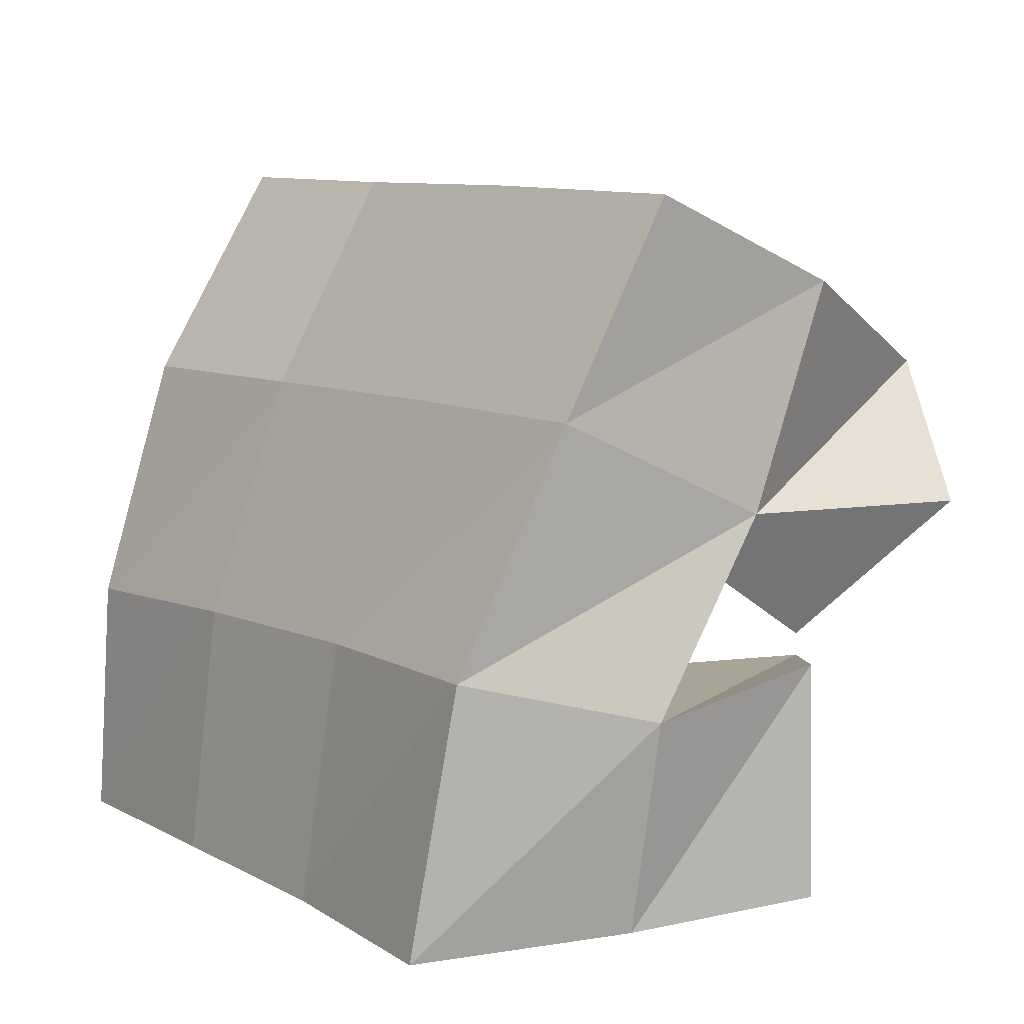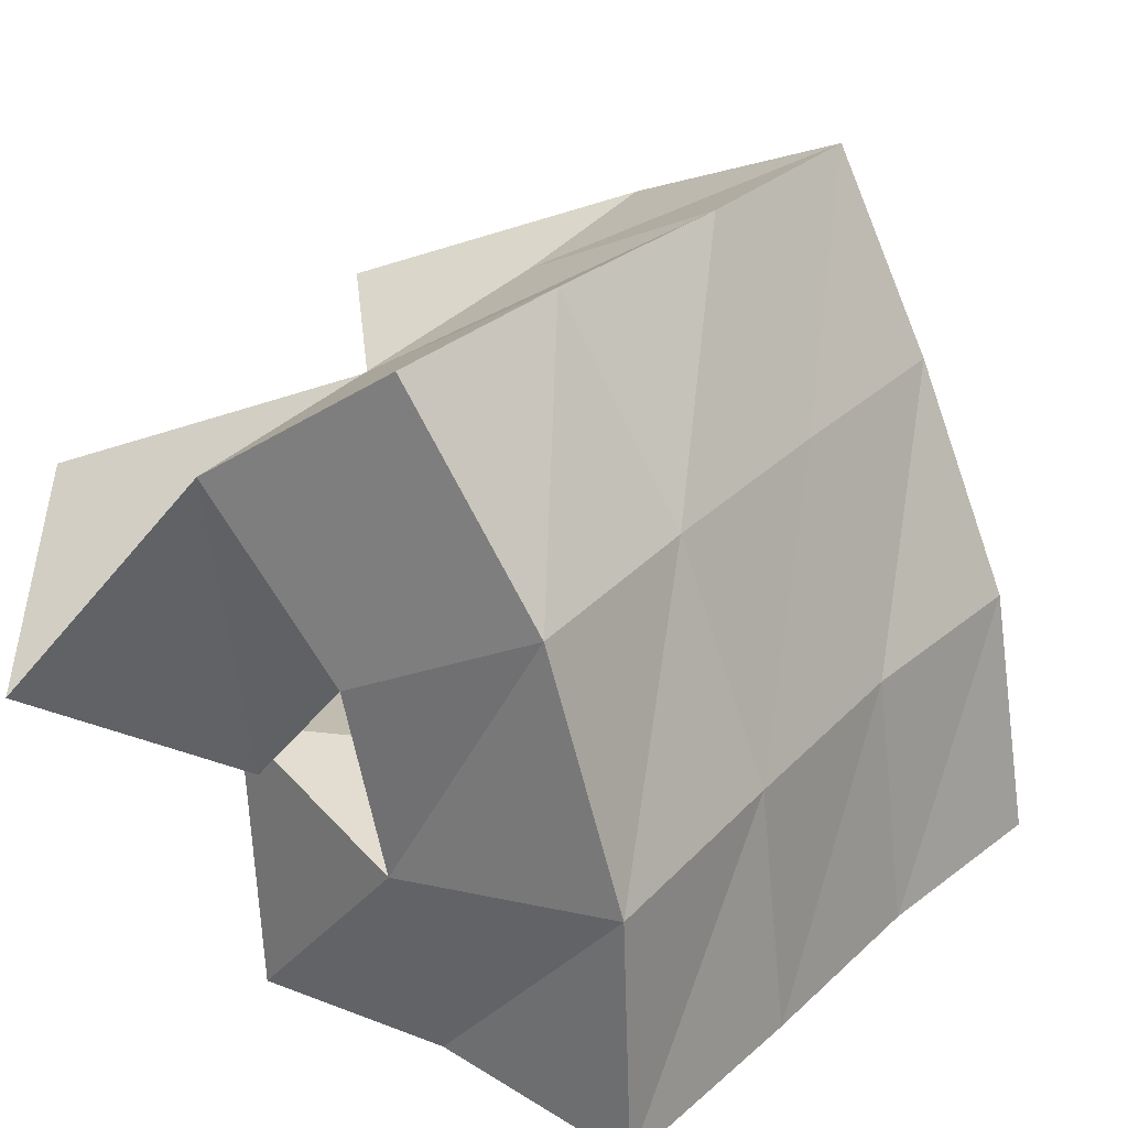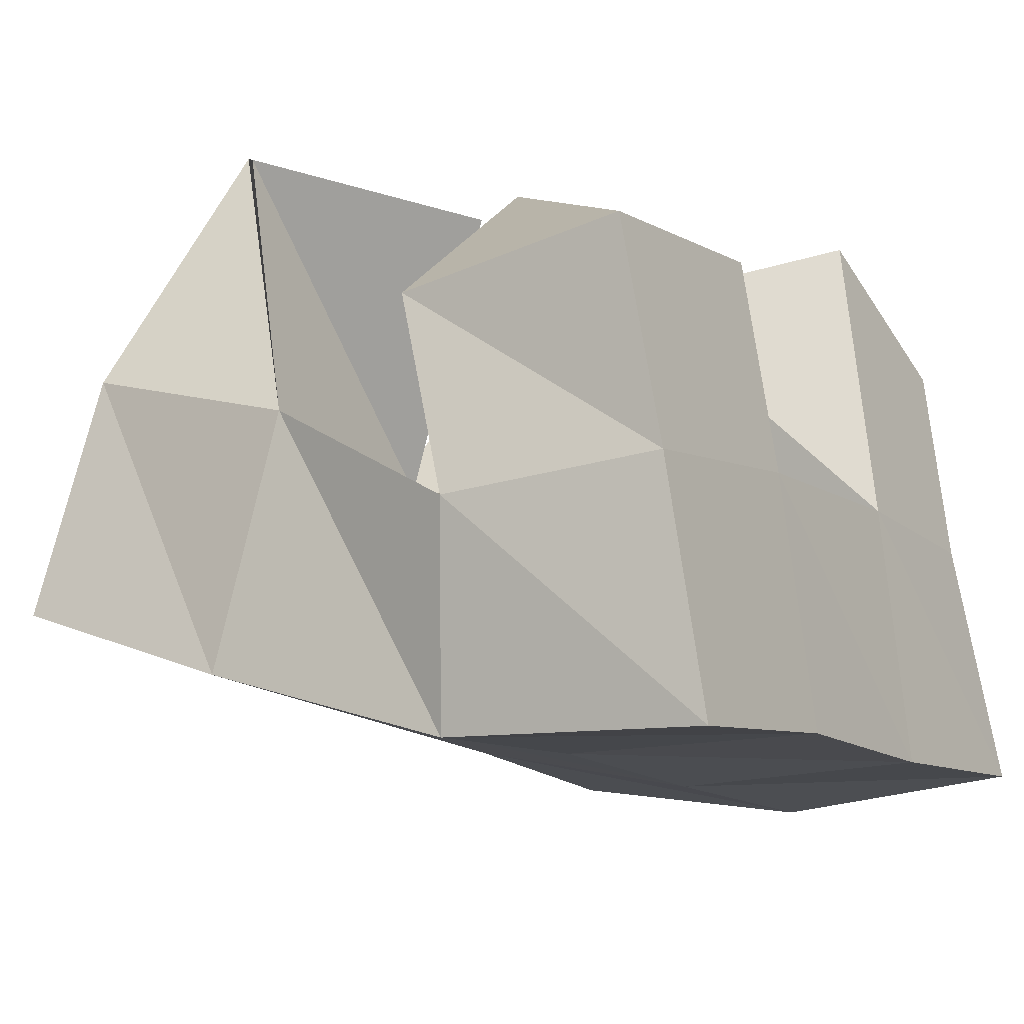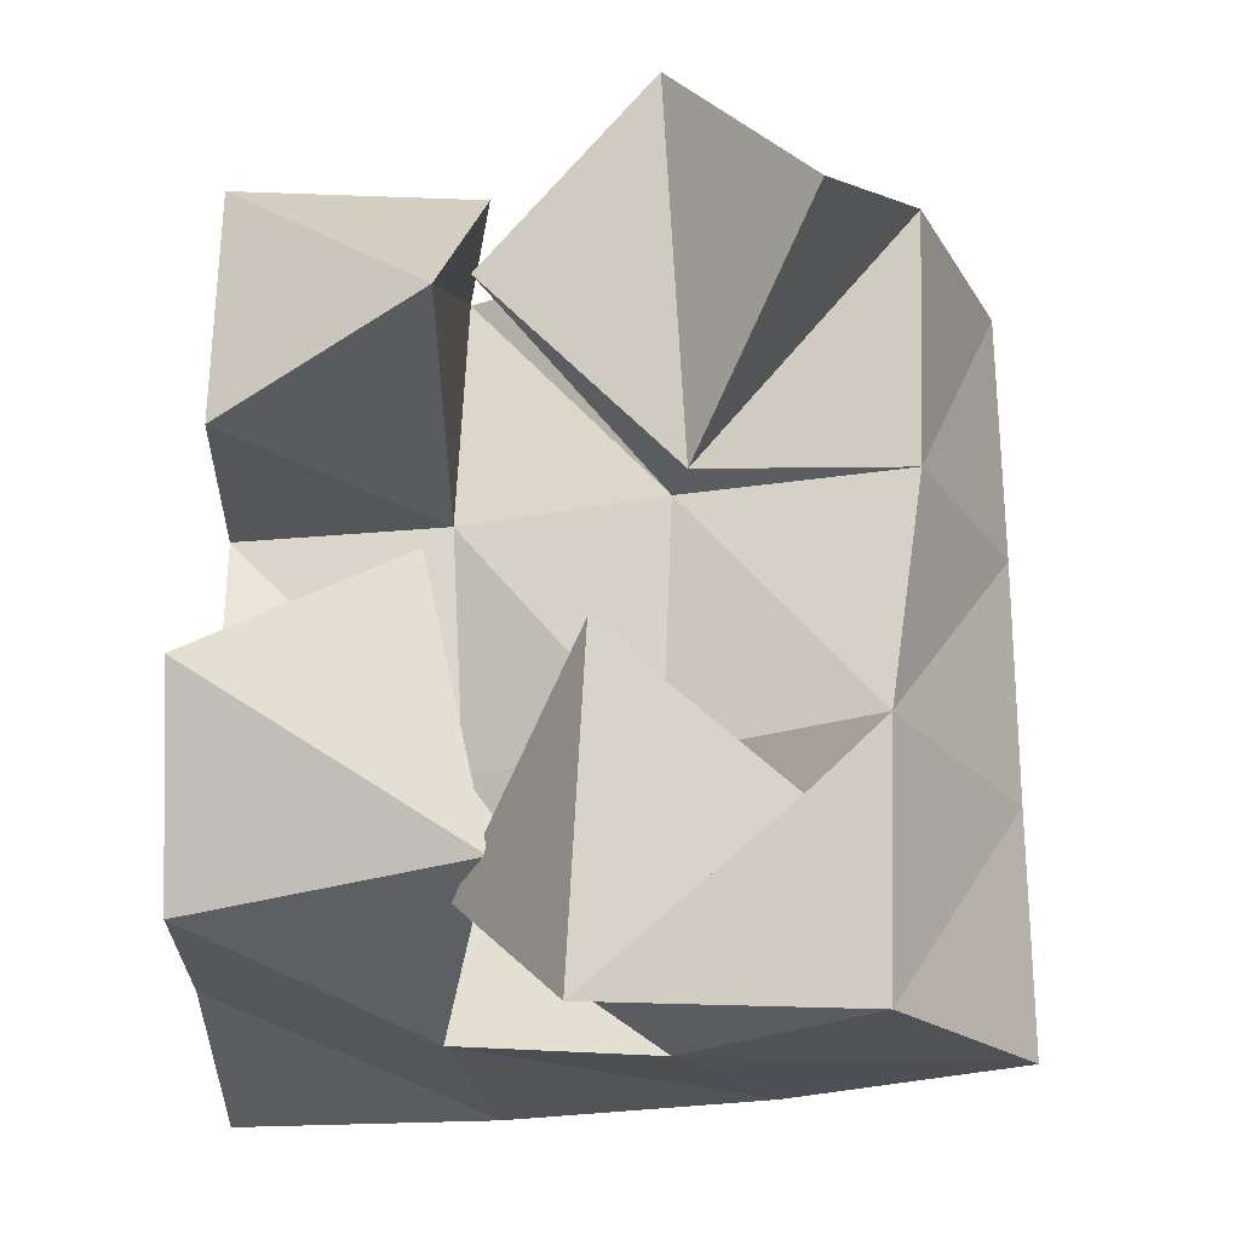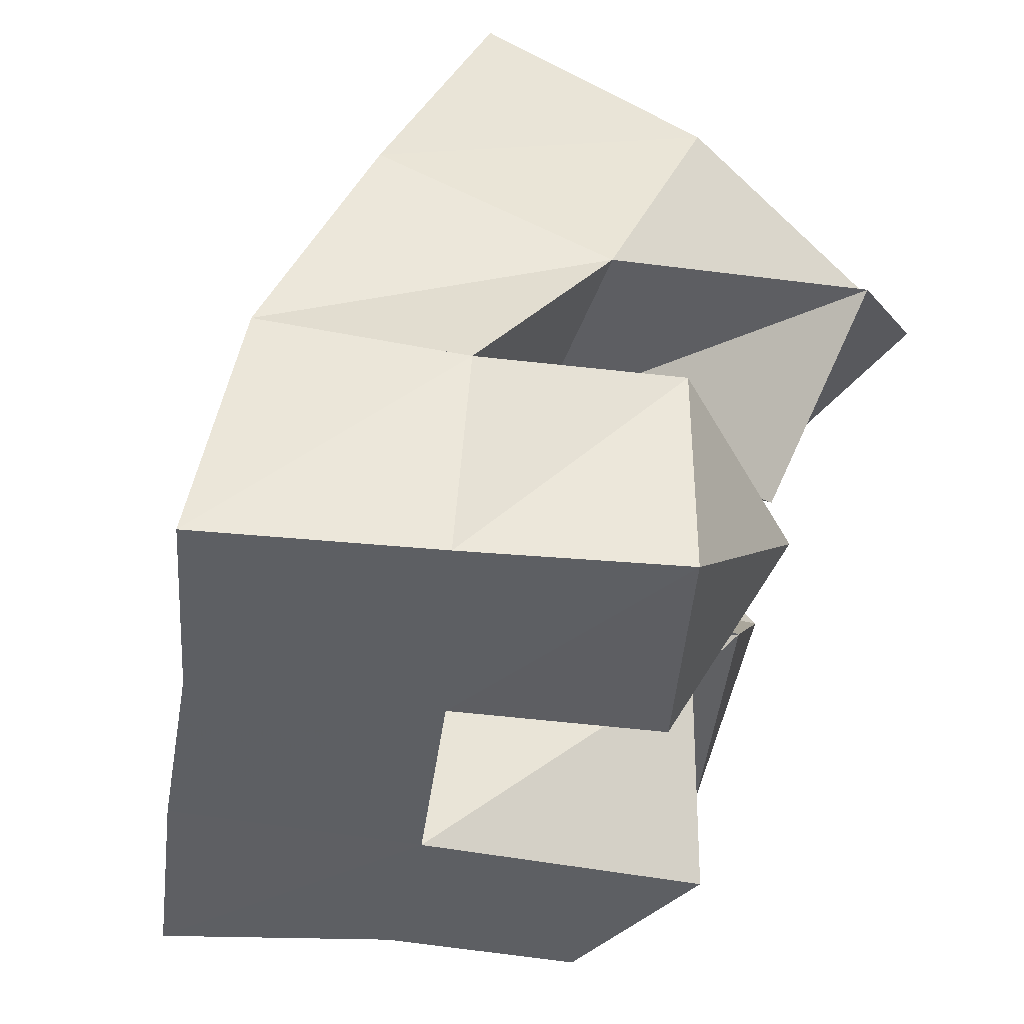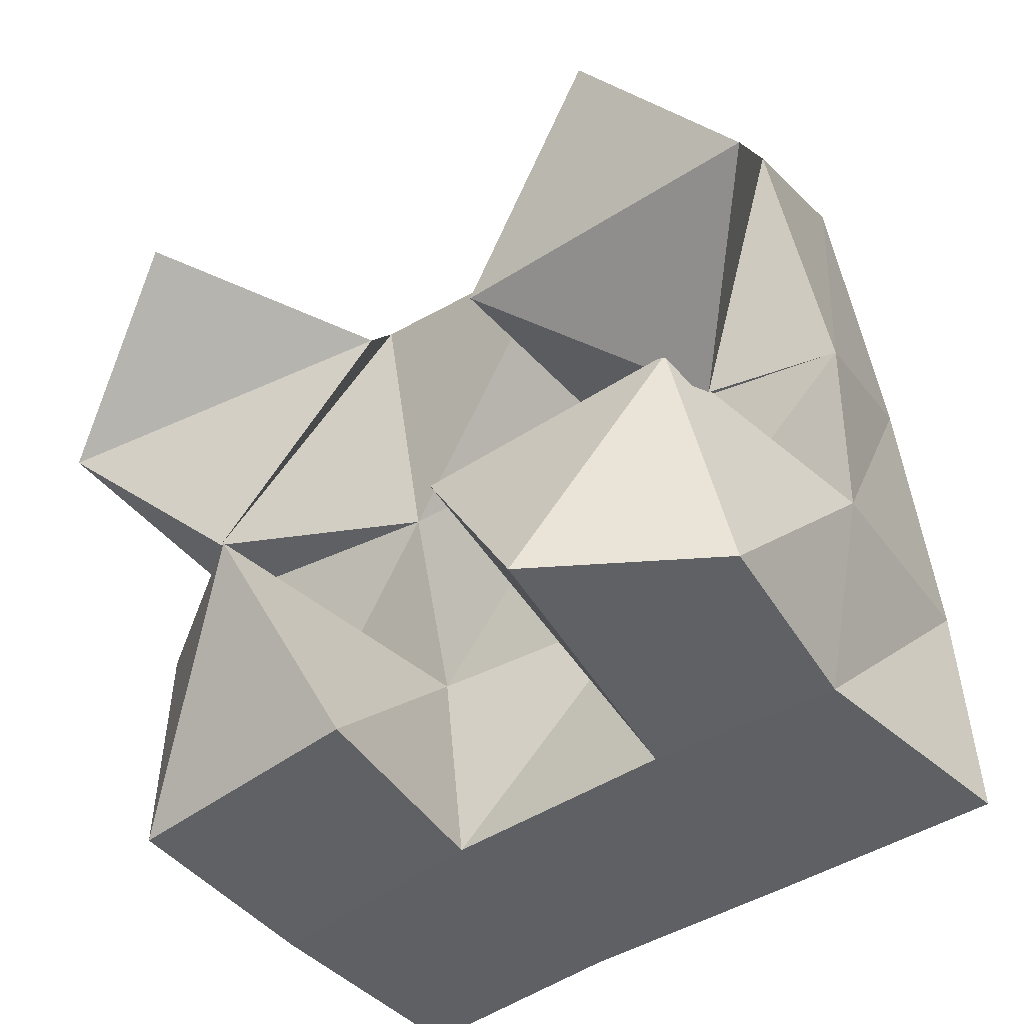
<metadata>
{"format":"obj","ext":"obj","renderer":"f3d","projection":"perspective","resolution":1024,"background":"white","views":[{"elev":8.5,"azim":-139.5,"up":"+Y"},{"elev":27.0,"azim":111.1,"up":"+Y"},{"elev":-29.5,"azim":-57.7,"up":"+Z"},{"elev":77.2,"azim":90.5,"up":"+Z"},{"elev":-39.9,"azim":-113.7,"up":"+Y"},{"elev":-46.3,"azim":19.8,"up":"+Y"}]}
</metadata>
<code>
v 0.6758 0.2066 0.1466
v 0.659 0.2281 0.08617
v 0.6452 0.1803 0.116
v 0.66 0.1818 0.06458
v 0.7187 0.1851 0.1231
v 0.7091 0.2272 0.09143
v 0.6804 0.1477 0.1099
v 0.7091 0.1833 0.07039
v 0.731 0.1409 0.1167
v 0.76 0.1455 0.06315
v 0.7518 0.1 0.1271
v 0.7615 0.1 0.0656
v 0.784 0.1532 0.1238
v 0.8108 0.1441 0.07966
v 0.7938 0.1 0.1158
v 0.8011 0.1 0.0737
v 0.7801 0.2019 0.1629
v 0.7563 0.2201 0.1073
v 0.7477 0.1689 0.139
v 0.7599 0.1817 0.08441
v 0.8109 0.1662 0.1595
v 0.8074 0.2189 0.1166
v 0.7908 0.1469 0.1167
v 0.8128 0.1835 0.08709
v 0.6548 0.1493 0.07771
v 0.6607 0.1437 0.03413
v 0.6531 0.1 0.07676
v 0.667 0.1 0.03318
v 0.6842 0.1414 0.1157
v 0.712 0.1426 0.05693
v 0.7036 0.1006 0.09545
v 0.714 0.1 0.05145
v 0.6645 0.2465 0.03886
v 0.6709 0.2036 0.0169
v 0.7159 0.2474 0.04962
v 0.7198 0.2041 0.02738
v 0.7651 0.2474 0.06334
v 0.7692 0.2039 0.03757
v 0.8125 0.2479 0.07426
v 0.817 0.204 0.04586
v 0.6795 0.1553 -0.004957
v 0.7247 0.1551 0.008844
v 0.7721 0.1544 0.01892
v 0.8203 0.1524 0.0296
v 0.6836 0.1019 -0.0141
v 0.728 0.1018 0.001568
v 0.7739 0.1022 0.01294
v 0.8219 0.1012 0.02725
f 1 2 4
f 3 1 4
f 2 6 8
f 4 2 8
f 6 5 7
f 8 6 7
f 5 1 3
f 7 5 3
f 8 7 3
f 4 8 3
f 2 1 5
f 6 2 5
f 9 10 12
f 11 9 12
f 10 14 16
f 12 10 16
f 14 13 15
f 16 14 15
f 13 9 11
f 15 13 11
f 16 15 11
f 12 16 11
f 10 9 13
f 14 10 13
f 17 18 20
f 19 17 20
f 18 22 24
f 20 18 24
f 22 21 23
f 24 22 23
f 21 17 19
f 23 21 19
f 24 23 19
f 20 24 19
f 18 17 21
f 22 18 21
f 25 26 28
f 27 25 28
f 26 30 32
f 28 26 32
f 30 29 31
f 32 30 31
f 29 25 27
f 31 29 27
f 32 31 27
f 28 32 27
f 26 25 29
f 30 26 29
f 2 33 34
f 4 2 34
f 33 35 36
f 34 33 36
f 35 6 8
f 36 35 8
f 6 2 4
f 8 6 4
f 36 8 4
f 34 36 4
f 33 2 6
f 35 33 6
f 6 35 36
f 8 6 36
f 35 37 38
f 36 35 38
f 37 18 20
f 38 37 20
f 18 6 8
f 20 18 8
f 38 20 8
f 36 38 8
f 35 6 18
f 37 35 18
f 18 37 38
f 20 18 38
f 37 39 40
f 38 37 40
f 39 22 24
f 40 39 24
f 22 18 20
f 24 22 20
f 40 24 20
f 38 40 20
f 37 18 22
f 39 37 22
f 4 34 41
f 26 4 41
f 34 36 42
f 41 34 42
f 36 8 30
f 42 36 30
f 8 4 26
f 30 8 26
f 42 30 26
f 41 42 26
f 34 4 8
f 36 34 8
f 8 36 42
f 30 8 42
f 36 38 43
f 42 36 43
f 38 20 10
f 43 38 10
f 20 8 30
f 10 20 30
f 43 10 30
f 42 43 30
f 36 8 20
f 38 36 20
f 20 38 43
f 10 20 43
f 38 40 44
f 43 38 44
f 40 24 14
f 44 40 14
f 24 20 10
f 14 24 10
f 44 14 10
f 43 44 10
f 38 20 24
f 40 38 24
f 26 41 45
f 28 26 45
f 41 42 46
f 45 41 46
f 42 30 32
f 46 42 32
f 30 26 28
f 32 30 28
f 46 32 28
f 45 46 28
f 41 26 30
f 42 41 30
f 30 42 46
f 32 30 46
f 42 43 47
f 46 42 47
f 43 10 12
f 47 43 12
f 10 30 32
f 12 10 32
f 47 12 32
f 46 47 32
f 42 30 10
f 43 42 10
f 10 43 47
f 12 10 47
f 43 44 48
f 47 43 48
f 44 14 16
f 48 44 16
f 14 10 12
f 16 14 12
f 48 16 12
f 47 48 12
f 43 10 14
f 44 43 14

</code>
